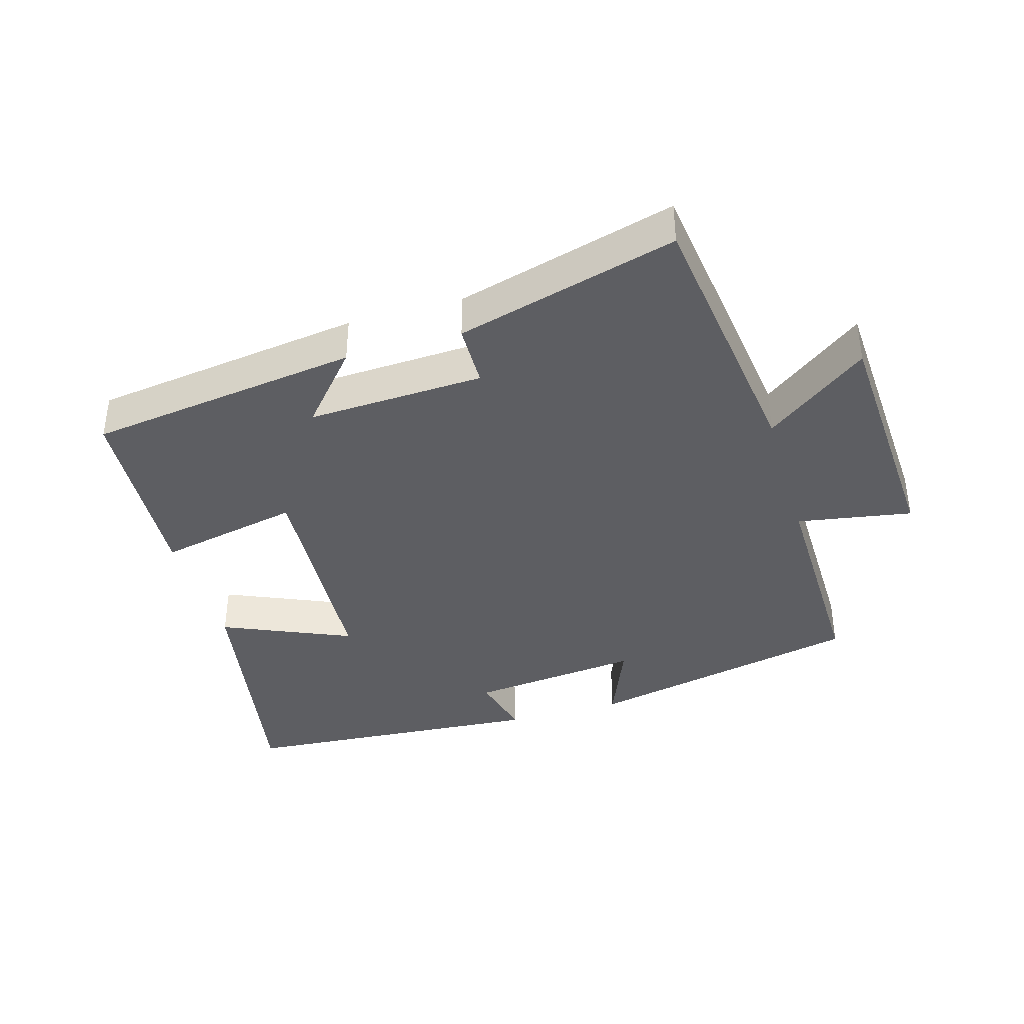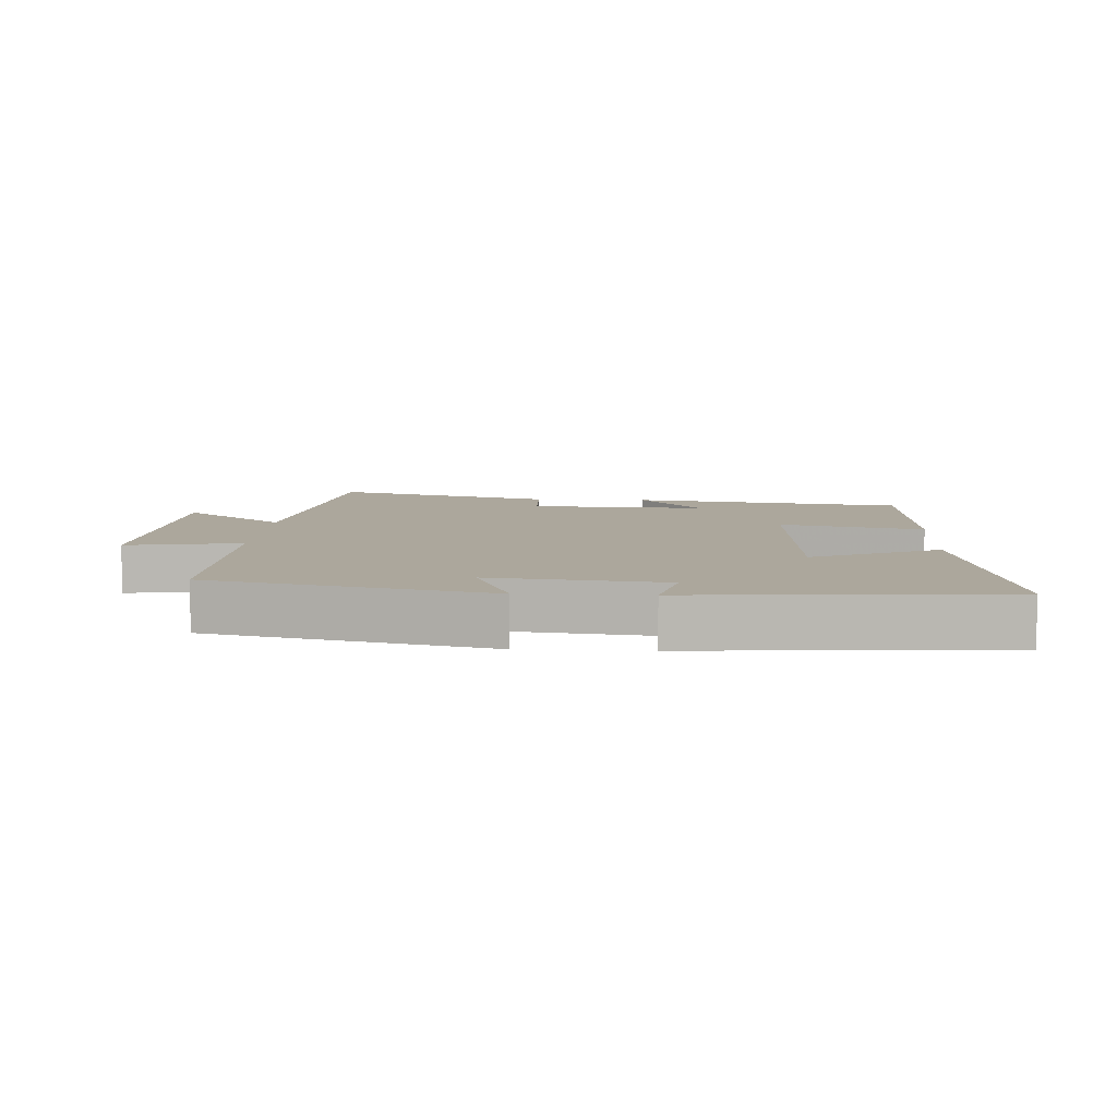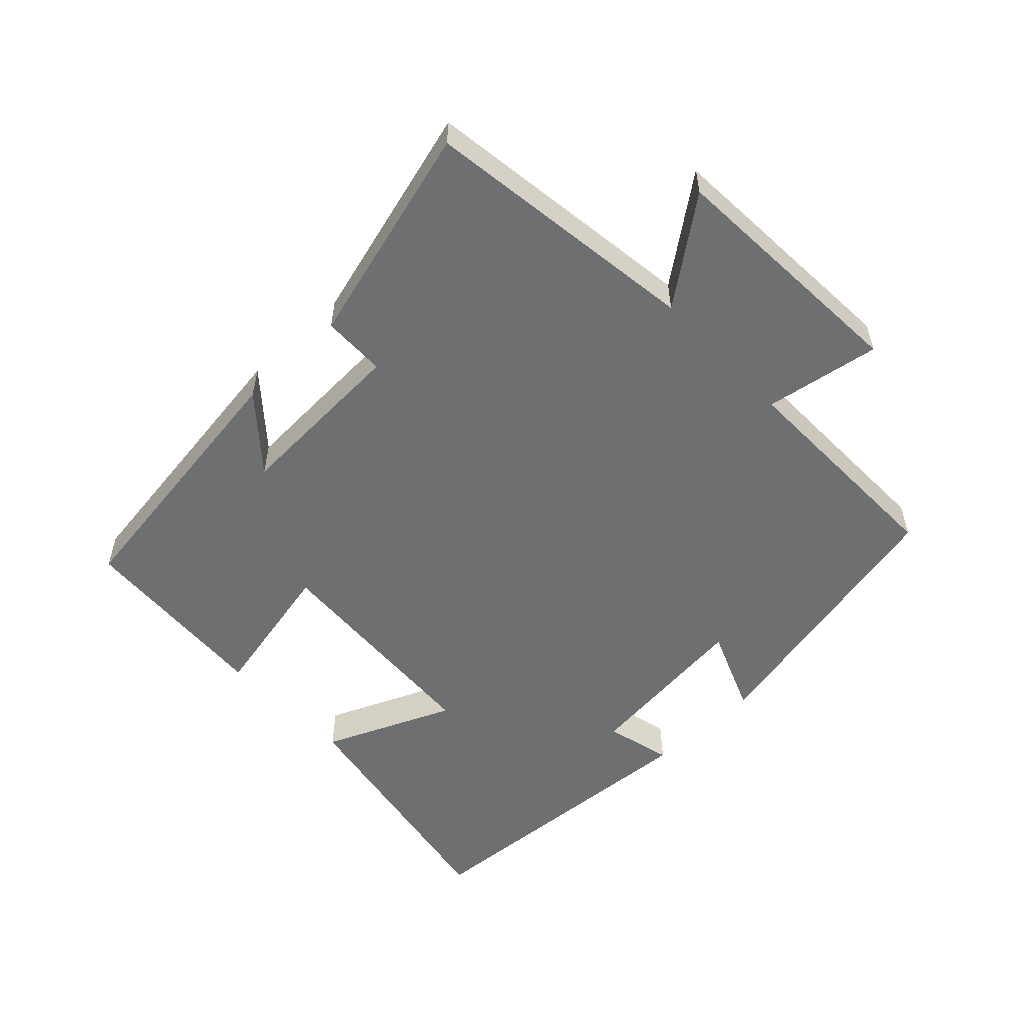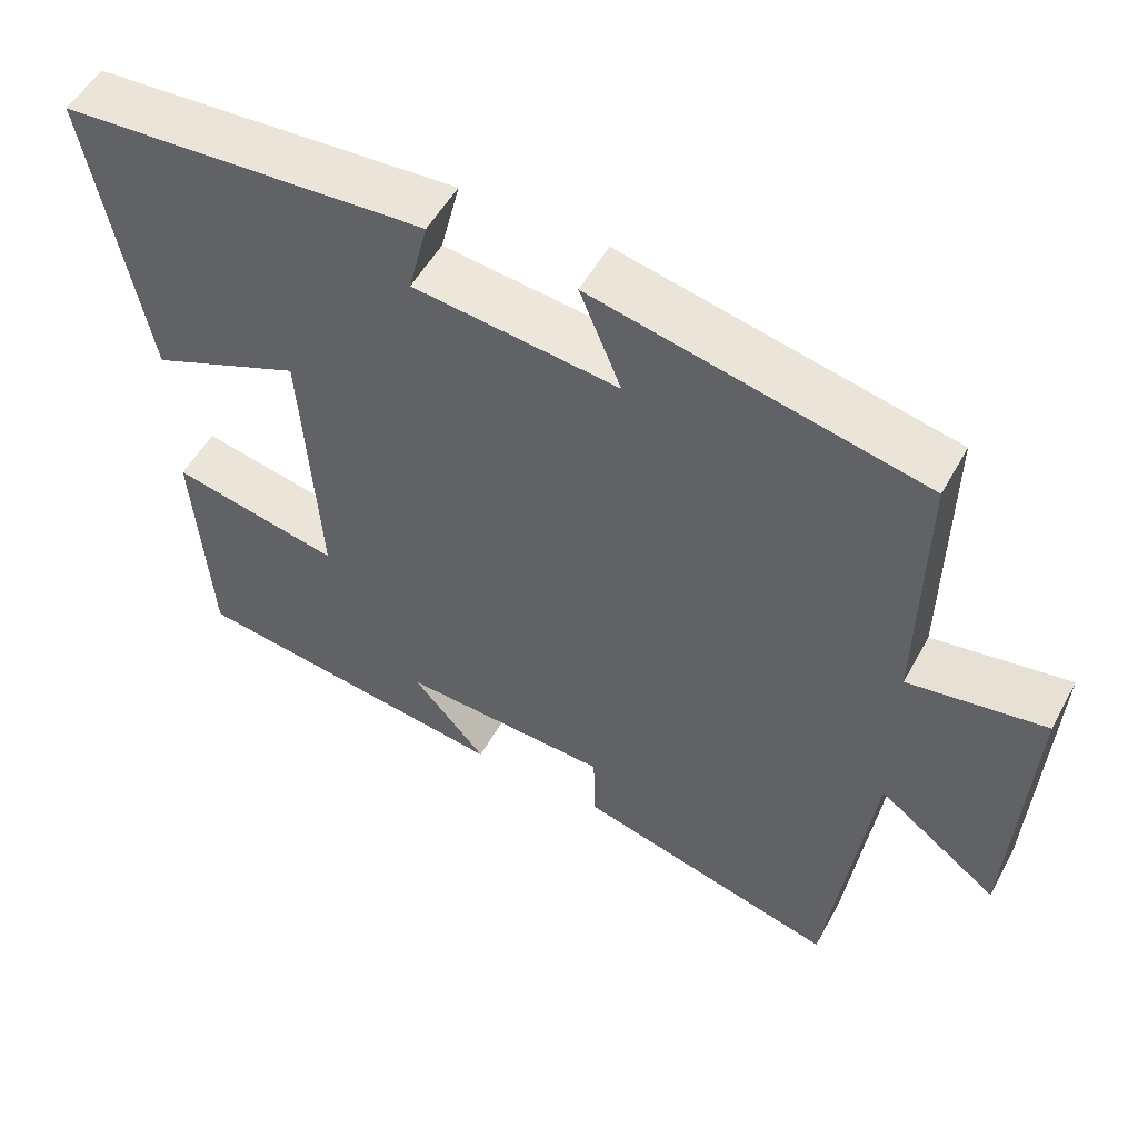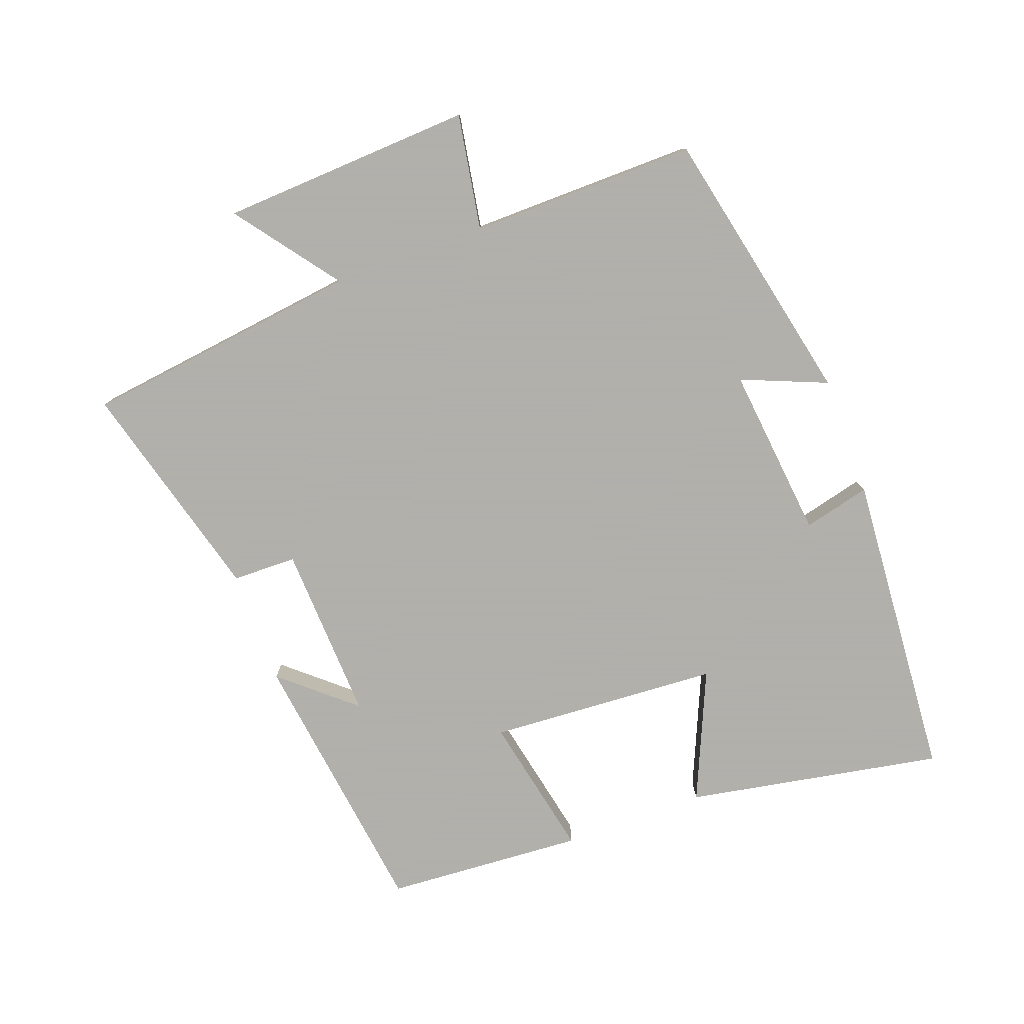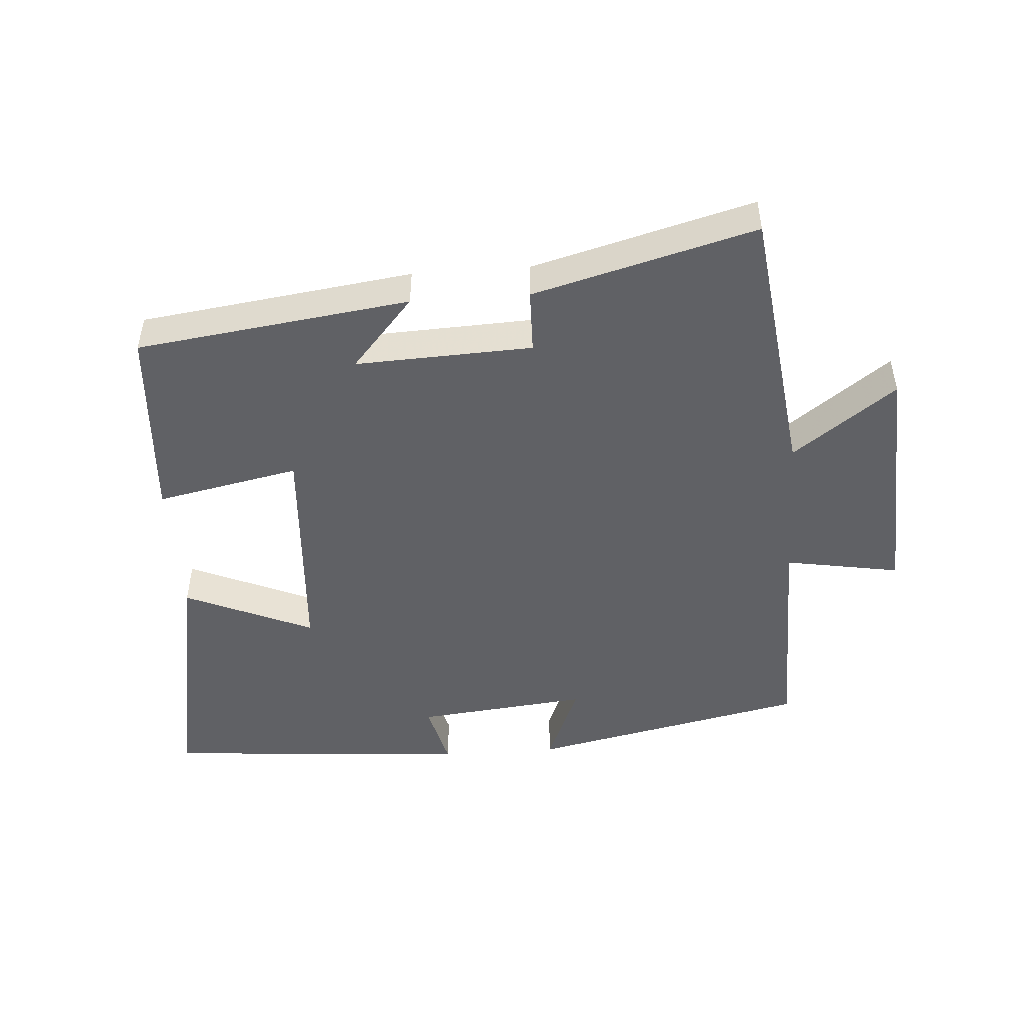
<metadata>
{"format":"obj","ext":"obj","renderer":"f3d","projection":"perspective","resolution":1024,"background":"white","views":[{"elev":-38.8,"azim":-163.6,"up":"+Y"},{"elev":8.3,"azim":3.2,"up":"+Y"},{"elev":-54.5,"azim":-136.3,"up":"+Y"},{"elev":53.1,"azim":-151.7,"up":"+Z"},{"elev":-78.4,"azim":-69.8,"up":"+Y"},{"elev":-48.1,"azim":-176.0,"up":"+Y"}]}
</metadata>
<code>
v 0.48 0.07 -0.444
v 0.066 0.07 -0.5
v 0.16 0.07 -0.391
v -0.108 0.07 -0.403
v -0.11 0.07 -0.5
v -0.446 0.07 -0.591
v -0.5 0.07 -0.17
v -0.655 0.07 -0.286
v -0.675 0.07 0.096
v -0.5 0.07 0.066
v -0.504 0.07 0.409
v -0.082 0.07 0.5
v -0.135 0.07 0.371
v 0.127 0.07 0.399
v 0.102 0.07 0.5
v 0.571 0.07 0.465
v 0.5 0.07 0.077
v 0.305 0.07 0.162
v 0.283 0.07 -0.188
v 0.5 0.07 -0.143
v 0.48 0 -0.444
v 0.066 0 -0.5
v 0.16 0 -0.391
v -0.108 0 -0.403
v -0.11 0 -0.5
v -0.446 0 -0.591
v -0.5 0 -0.17
v -0.655 0 -0.286
v -0.675 0 0.096
v -0.5 0 0.066
v -0.504 0 0.409
v -0.082 0 0.5
v -0.135 0 0.371
v 0.127 0 0.399
v 0.102 0 0.5
v 0.571 0 0.465
v 0.5 0 0.077
v 0.305 0 0.162
v 0.283 0 -0.188
v 0.5 0 -0.143
f 19 20 1
f 15 16 17 18
f 14 15 18 19
f 13 14 19
f 10 11 12 13
f 10 13 19
f 7 8 9 10
f 4 5 6 7
f 3 4 7 10
f 1 2 3
f 1 3 10 19
f 21 40 39
f 38 37 36 35
f 39 38 35 34
f 39 34 33
f 33 32 31 30
f 39 33 30
f 30 29 28 27
f 27 26 25 24
f 30 27 24 23
f 23 22 21
f 39 30 23 21
f 1 21 22 2
f 2 22 23 3
f 3 23 24 4
f 4 24 25 5
f 5 25 26 6
f 6 26 27 7
f 7 27 28 8
f 8 28 29 9
f 9 29 30 10
f 10 30 31 11
f 11 31 32 12
f 12 32 33 13
f 13 33 34 14
f 14 34 35 15
f 15 35 36 16
f 16 36 37 17
f 17 37 38 18
f 18 38 39 19
f 19 39 40 20
f 20 40 21 1

</code>
